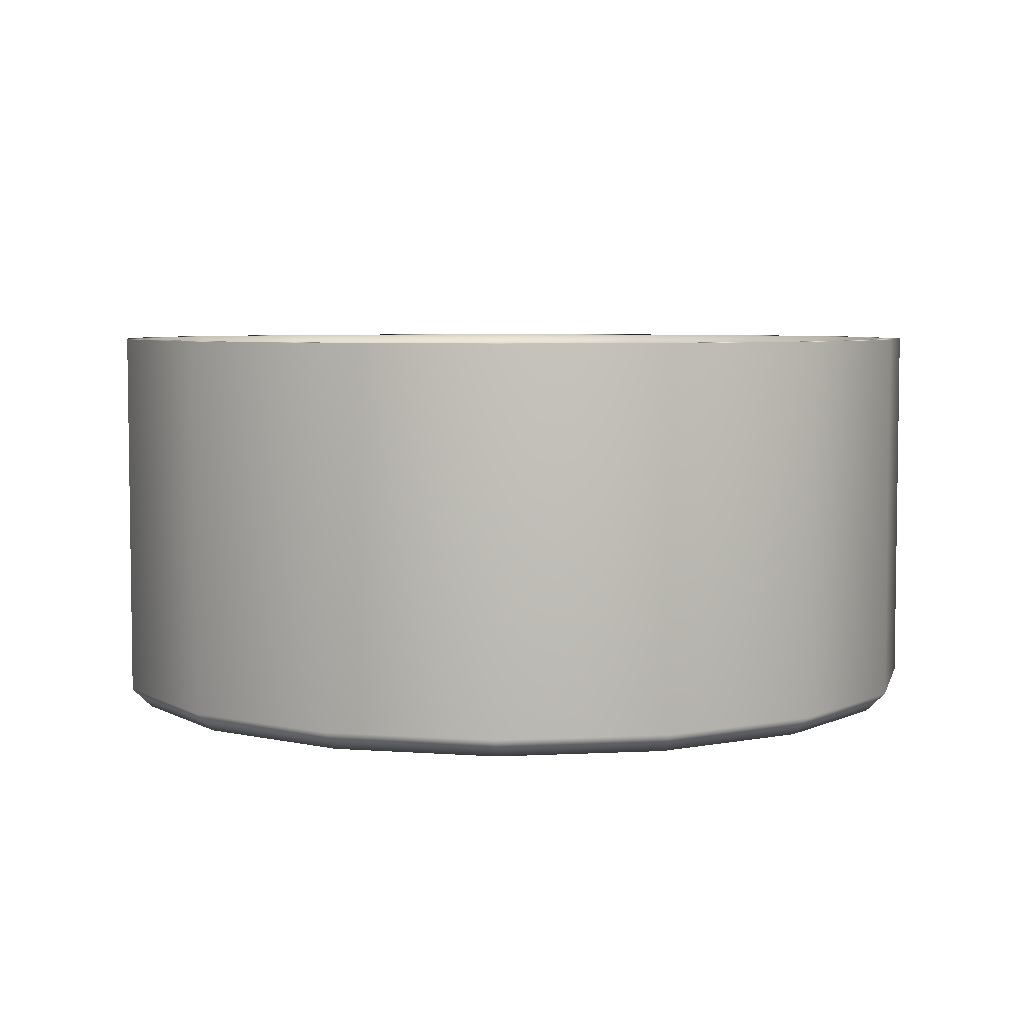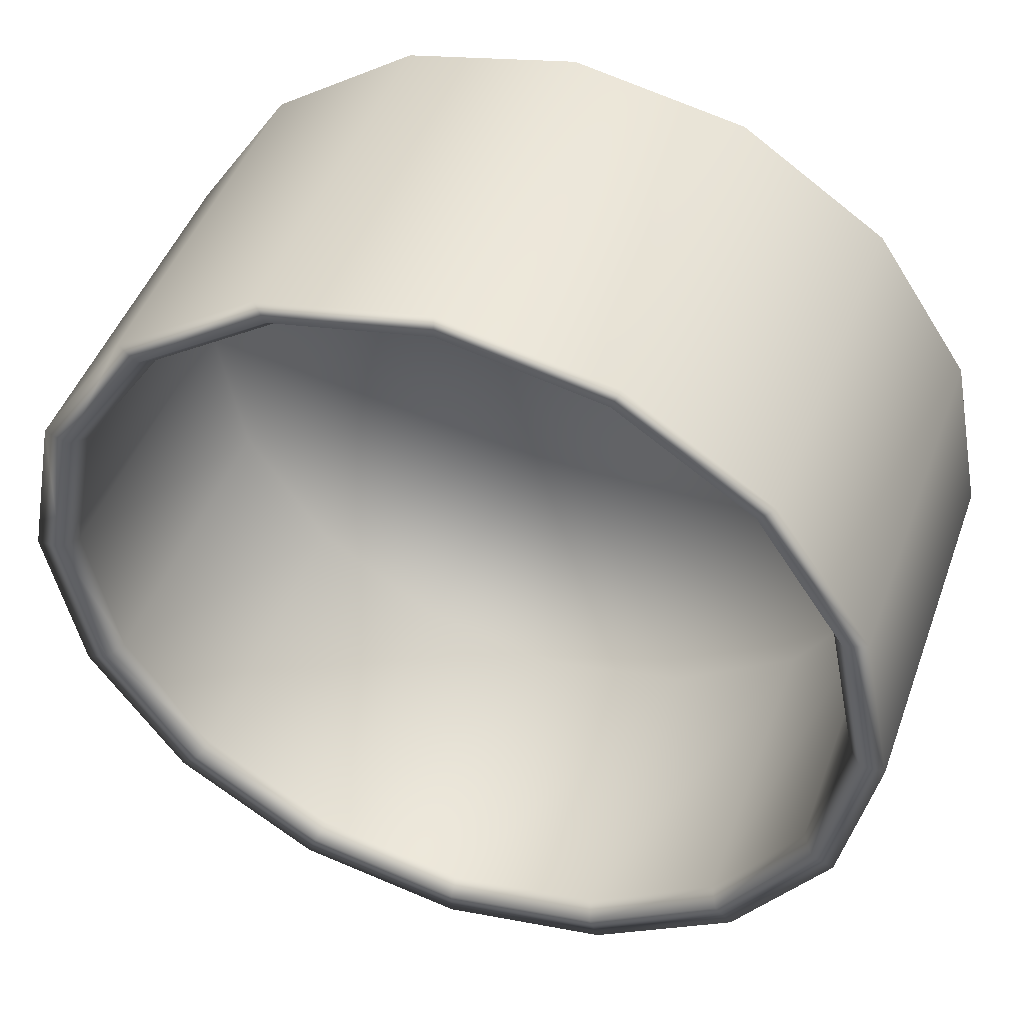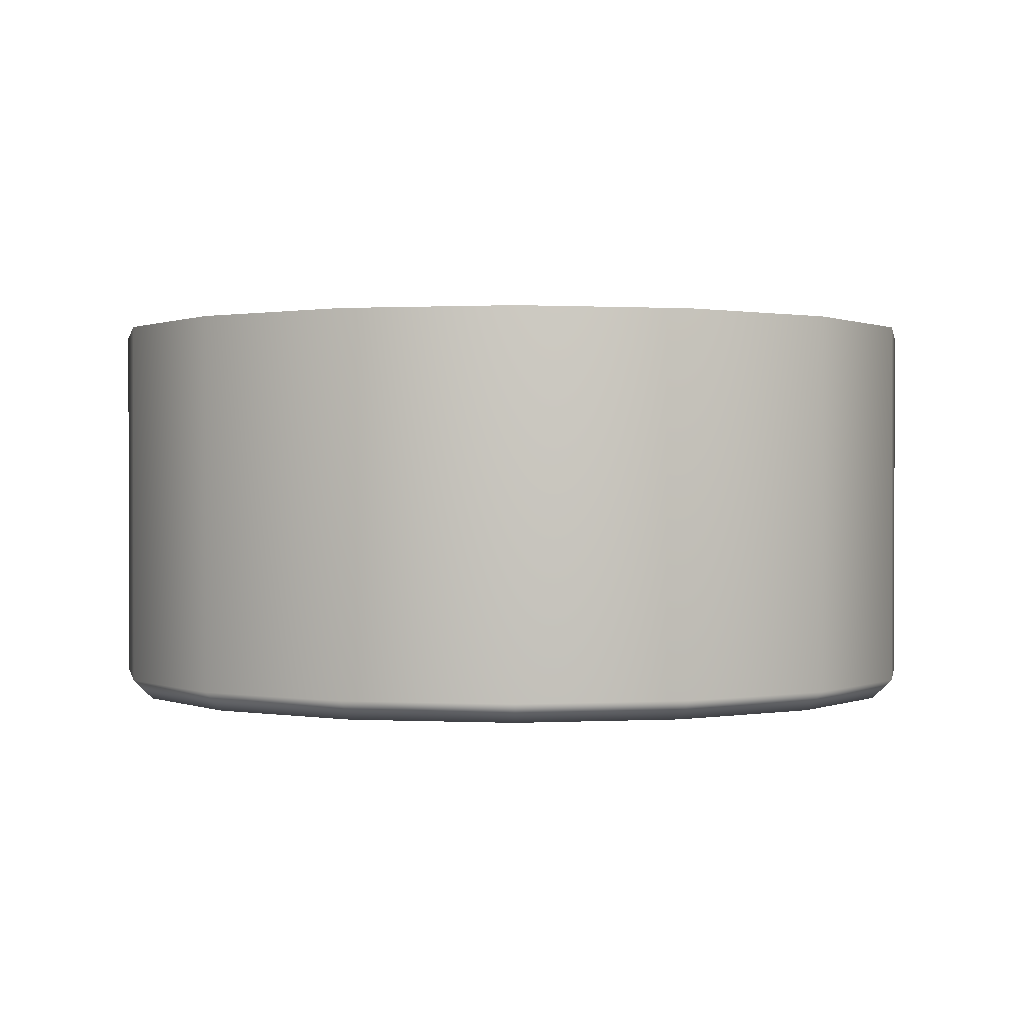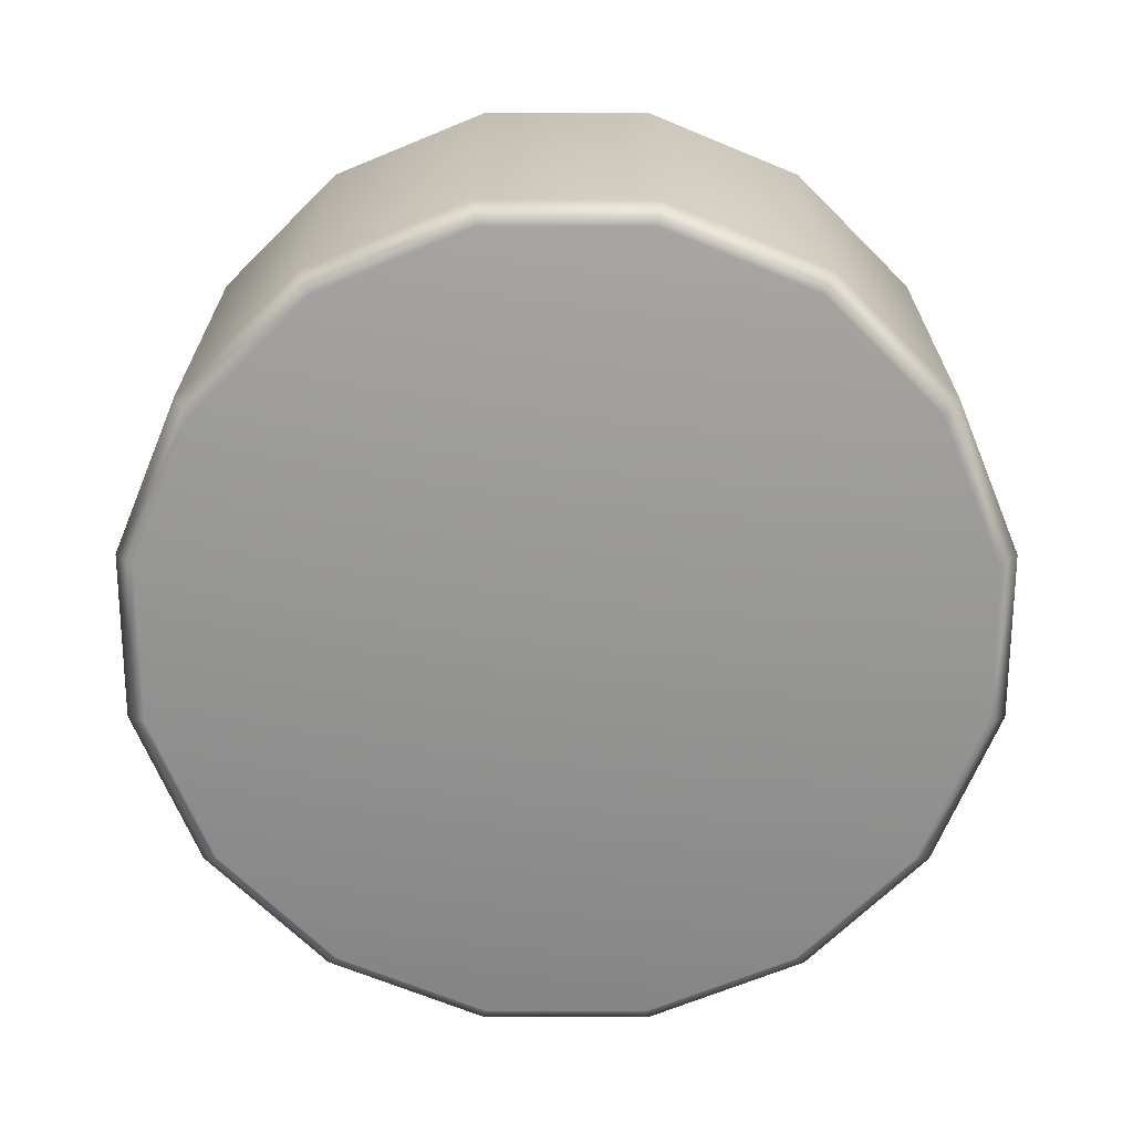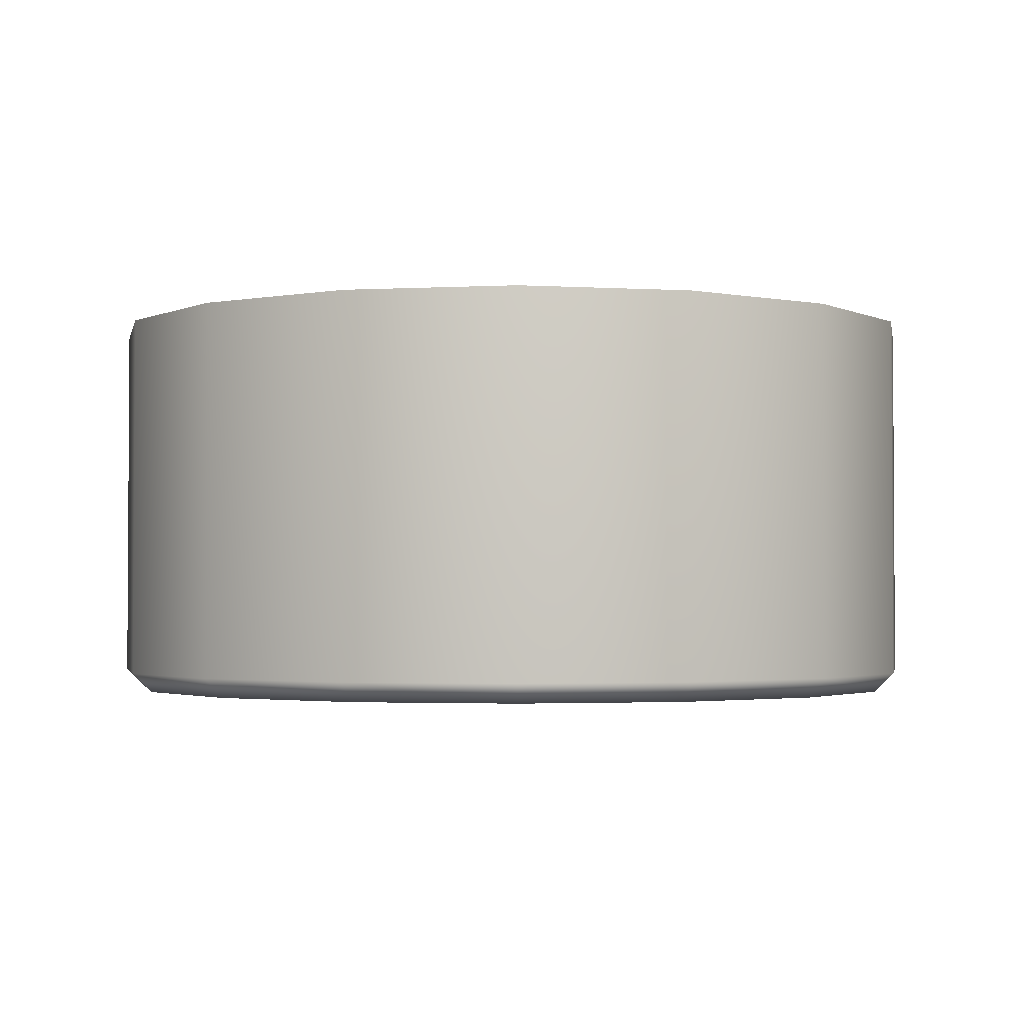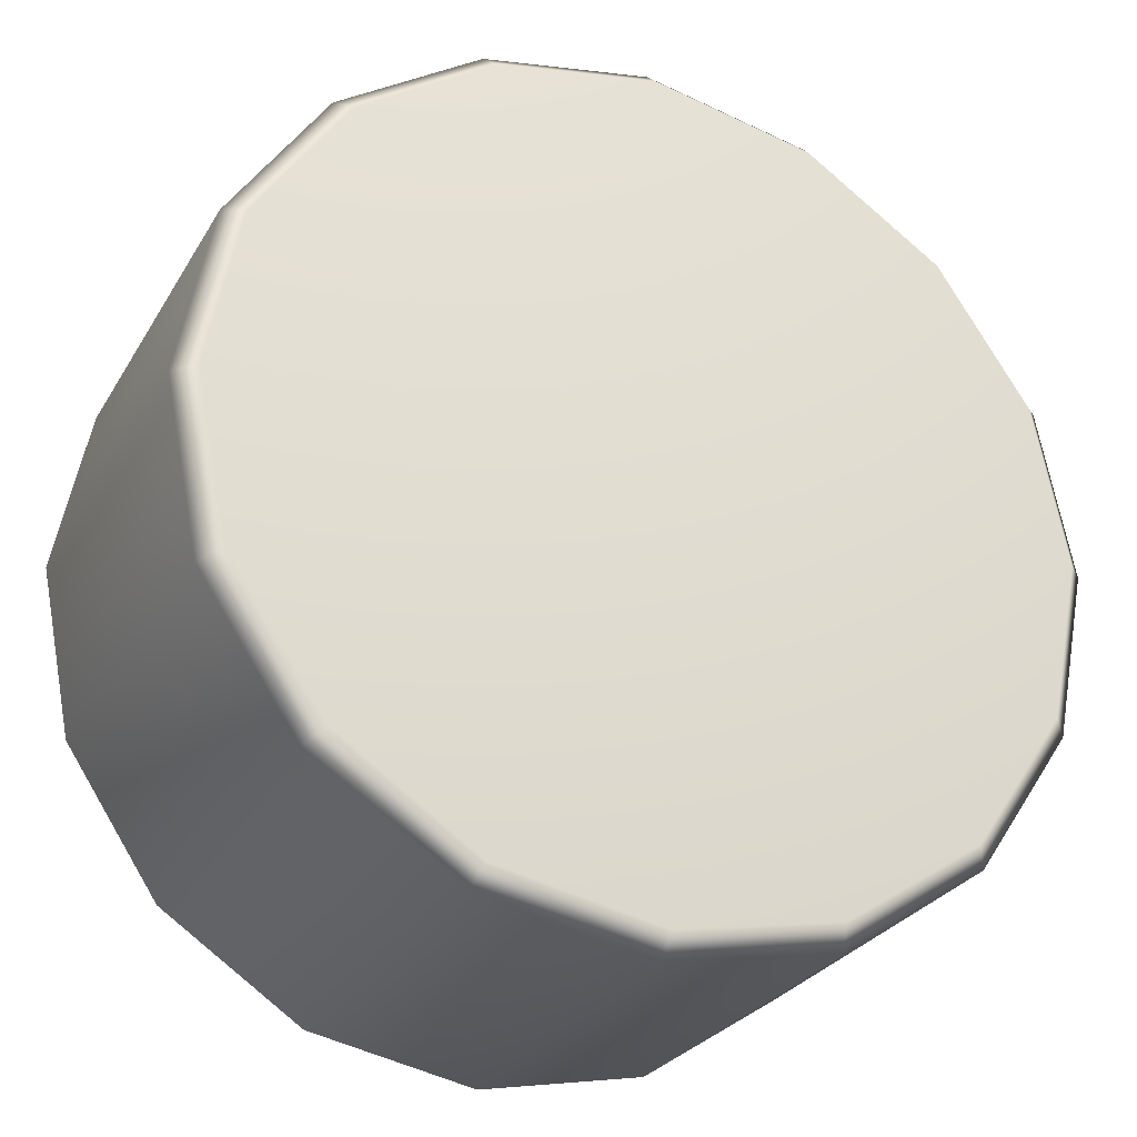
<metadata>
{"format":"obj","ext":"obj","renderer":"f3d","projection":"perspective","resolution":1024,"background":"white","views":[{"elev":5.2,"azim":47.0,"up":"+Y"},{"elev":46.6,"azim":-160.5,"up":"+Z"},{"elev":0.4,"azim":-157.9,"up":"+Y"},{"elev":-67.7,"azim":-101.3,"up":"+Y"},{"elev":-2.2,"azim":134.3,"up":"+Y"},{"elev":-27.7,"azim":-24.6,"up":"+Z"}]}
</metadata>
<code>
g default
v 0.3026 0.2966 -0.1253
v 0.2316 0.2966 -0.2316
v 0.1253 0.2966 -0.3026
v 0 0.2966 -0.3275
v -0.1253 0.2966 -0.3026
v -0.2316 0.2966 -0.2316
v -0.3026 0.2966 -0.1253
v -0.3275 0.2966 -0
v -0.3026 0.2966 0.1253
v -0.2316 0.2966 0.2316
v -0.1253 0.2966 0.3026
v -0 0.2966 0.3275
v 0.1253 0.2966 0.3026
v 0.2316 0.2966 0.2316
v 0.3026 0.2966 0.1253
v 0.3275 0.2966 0
v 0 0 0
v 0.2856 0.2966 -0.1183
v 0.2186 0.2966 -0.2186
v 0.1183 0.2966 -0.2856
v 0 0.2966 -0.3091
v -0.1183 0.2966 -0.2856
v -0.2186 0.2966 -0.2186
v -0.2856 0.2966 -0.1183
v -0.3091 0.2966 -0
v -0.2856 0.2966 0.1183
v -0.2186 0.2966 0.2186
v -0.1183 0.2966 0.2856
v -0 0.2966 0.3091
v 0.1183 0.2966 0.2856
v 0.2186 0.2966 0.2186
v 0.2856 0.2966 0.1183
v 0.3091 0.2966 0
v 0.2764 0.2833 -0.1145
v 0.2115 0.2833 -0.2115
v 0.1145 0.2833 -0.2764
v 0 0.2833 -0.2992
v -0.1145 0.2833 -0.2764
v -0.2115 0.2833 -0.2115
v -0.2764 0.2833 -0.1145
v -0.2992 0.2833 -0
v -0.2764 0.2833 0.1145
v -0.2115 0.2833 0.2115
v -0.1145 0.2833 0.2764
v -0 0.2833 0.2992
v 0.1145 0.2833 0.2764
v 0.2115 0.2833 0.2115
v 0.2764 0.2833 0.1145
v 0.2992 0.2833 0
v 0.2764 0.04117 -0.1145
v 0.2115 0.04117 -0.2115
v 0 0.04117 0
v 0.1145 0.04117 -0.2764
v 0 0.04117 -0.2992
v -0.1145 0.04117 -0.2764
v -0.2115 0.04117 -0.2115
v -0.2764 0.04117 -0.1145
v -0.2992 0.04117 -0
v -0.2764 0.04117 0.1145
v -0.2115 0.04117 0.2115
v -0.1145 0.04117 0.2764
v -0 0.04117 0.2992
v 0.1145 0.04117 0.2764
v 0.2115 0.04117 0.2115
v 0.2764 0.04117 0.1145
v 0.2992 0.04117 0
v 0.3026 0.01483 -0.1253
v 0.2886 0 -0.1195
v 0.2316 0.01483 -0.2316
v 0.2209 0 -0.2209
v 0.1253 0.01483 -0.3026
v 0.1195 0 -0.2886
v 0 0.01483 -0.3275
v 0 0 -0.3124
v -0.1253 0.01483 -0.3026
v -0.1195 0 -0.2886
v -0.2316 0.01483 -0.2316
v -0.2209 0 -0.2209
v -0.3026 0.01483 -0.1253
v -0.2886 0 -0.1195
v -0.3275 0.01483 -0
v -0.3124 0 -0
v -0.3026 0.01483 0.1253
v -0.2886 0 0.1195
v -0.2316 0.01483 0.2316
v -0.2209 0 0.2209
v -0.1253 0.01483 0.3026
v -0.1195 0 0.2886
v -0 0.01483 0.3275
v -0 0 0.3124
v 0.1253 0.01483 0.3026
v 0.1195 0 0.2886
v 0.2316 0.01483 0.2316
v 0.2209 0 0.2209
v 0.3026 0.01483 0.1253
v 0.2886 0 0.1195
v 0.3275 0.01483 0
v 0.3124 0 -0
g Pot
f 50 51 52
f 51 53 52
f 53 54 52
f 54 55 52
f 55 56 52
f 56 57 52
f 57 58 52
f 58 59 52
f 59 60 52
f 60 61 52
f 61 62 52
f 62 63 52
f 63 64 52
f 64 65 52
f 65 66 52
f 66 50 52
f 1 2 19 18
f 2 3 20 19
f 3 4 21 20
f 4 5 22 21
f 5 6 23 22
f 6 7 24 23
f 7 8 25 24
f 8 9 26 25
f 9 10 27 26
f 10 11 28 27
f 11 12 29 28
f 12 13 30 29
f 13 14 31 30
f 14 15 32 31
f 15 16 33 32
f 16 1 18 33
f 18 19 35 34
f 19 20 36 35
f 20 21 37 36
f 21 22 38 37
f 22 23 39 38
f 23 24 40 39
f 24 25 41 40
f 25 26 42 41
f 26 27 43 42
f 27 28 44 43
f 28 29 45 44
f 29 30 46 45
f 30 31 47 46
f 31 32 48 47
f 32 33 49 48
f 33 18 34 49
f 34 35 51 50
f 35 36 53 51
f 36 37 54 53
f 37 38 55 54
f 38 39 56 55
f 39 40 57 56
f 40 41 58 57
f 41 42 59 58
f 42 43 60 59
f 43 44 61 60
f 44 45 62 61
f 45 46 63 62
f 46 47 64 63
f 47 48 65 64
f 48 49 66 65
f 49 34 50 66
f 67 68 70 69
f 68 67 97 98
f 69 70 72 71
f 71 72 74 73
f 73 74 76 75
f 75 76 78 77
f 77 78 80 79
f 79 80 82 81
f 81 82 84 83
f 83 84 86 85
f 85 86 88 87
f 87 88 90 89
f 89 90 92 91
f 91 92 94 93
f 93 94 96 95
f 95 96 98 97
f 67 69 2 1
f 69 71 3 2
f 71 73 4 3
f 73 75 5 4
f 75 77 6 5
f 77 79 7 6
f 79 81 8 7
f 81 83 9 8
f 83 85 10 9
f 85 87 11 10
f 87 89 12 11
f 89 91 13 12
f 91 93 14 13
f 93 95 15 14
f 95 97 16 15
f 97 67 1 16
f 70 68 17
f 72 70 17
f 74 72 17
f 76 74 17
f 78 76 17
f 80 78 17
f 82 80 17
f 84 82 17
f 86 84 17
f 88 86 17
f 90 88 17
f 92 90 17
f 94 92 17
f 96 94 17
f 98 96 17
f 68 98 17

</code>
